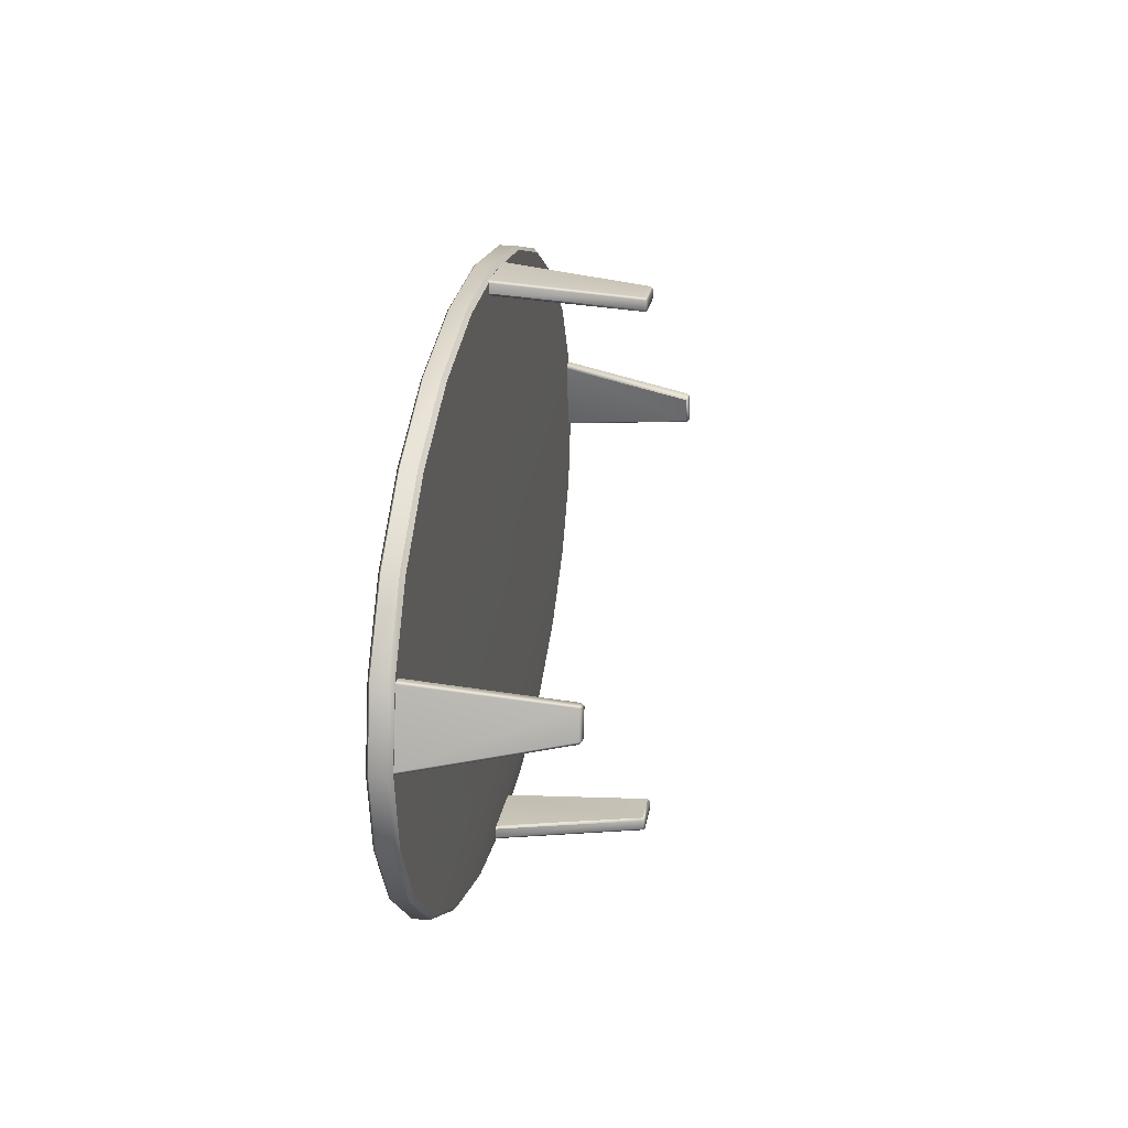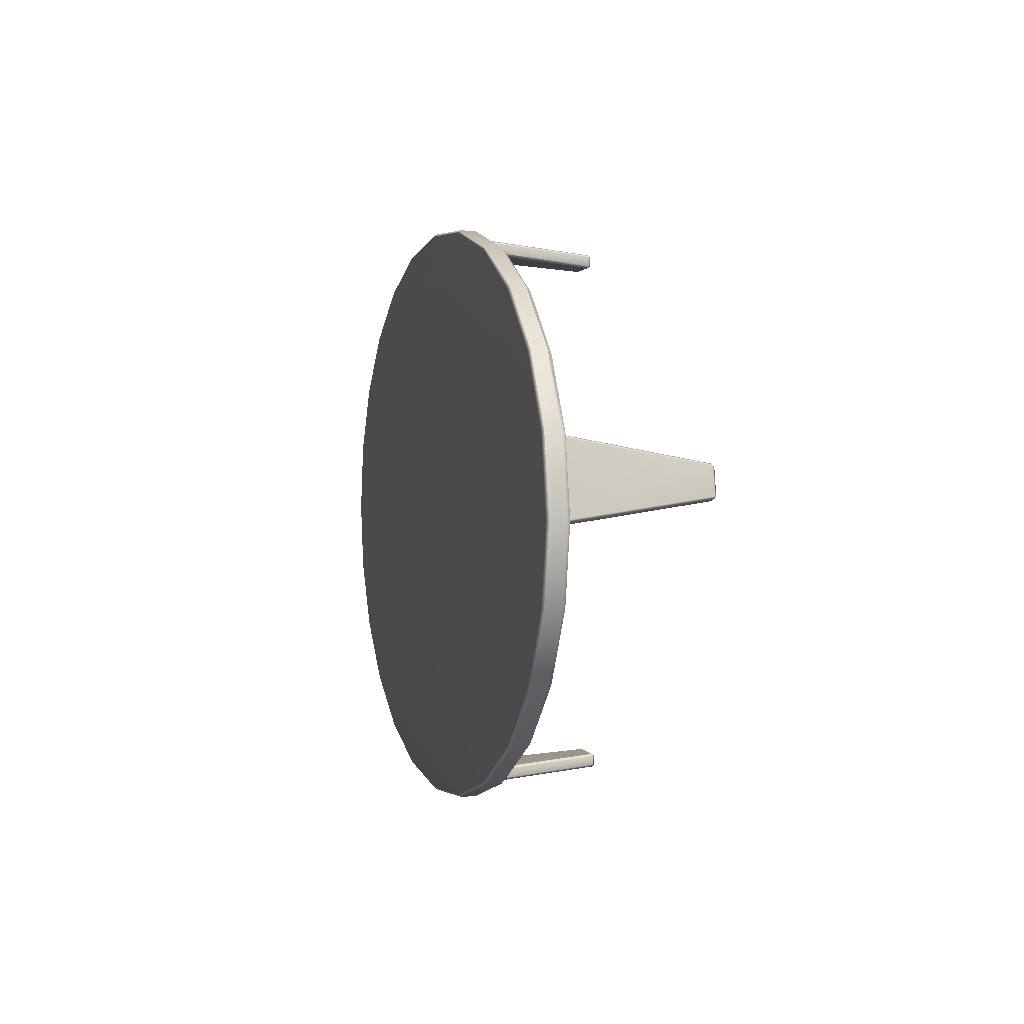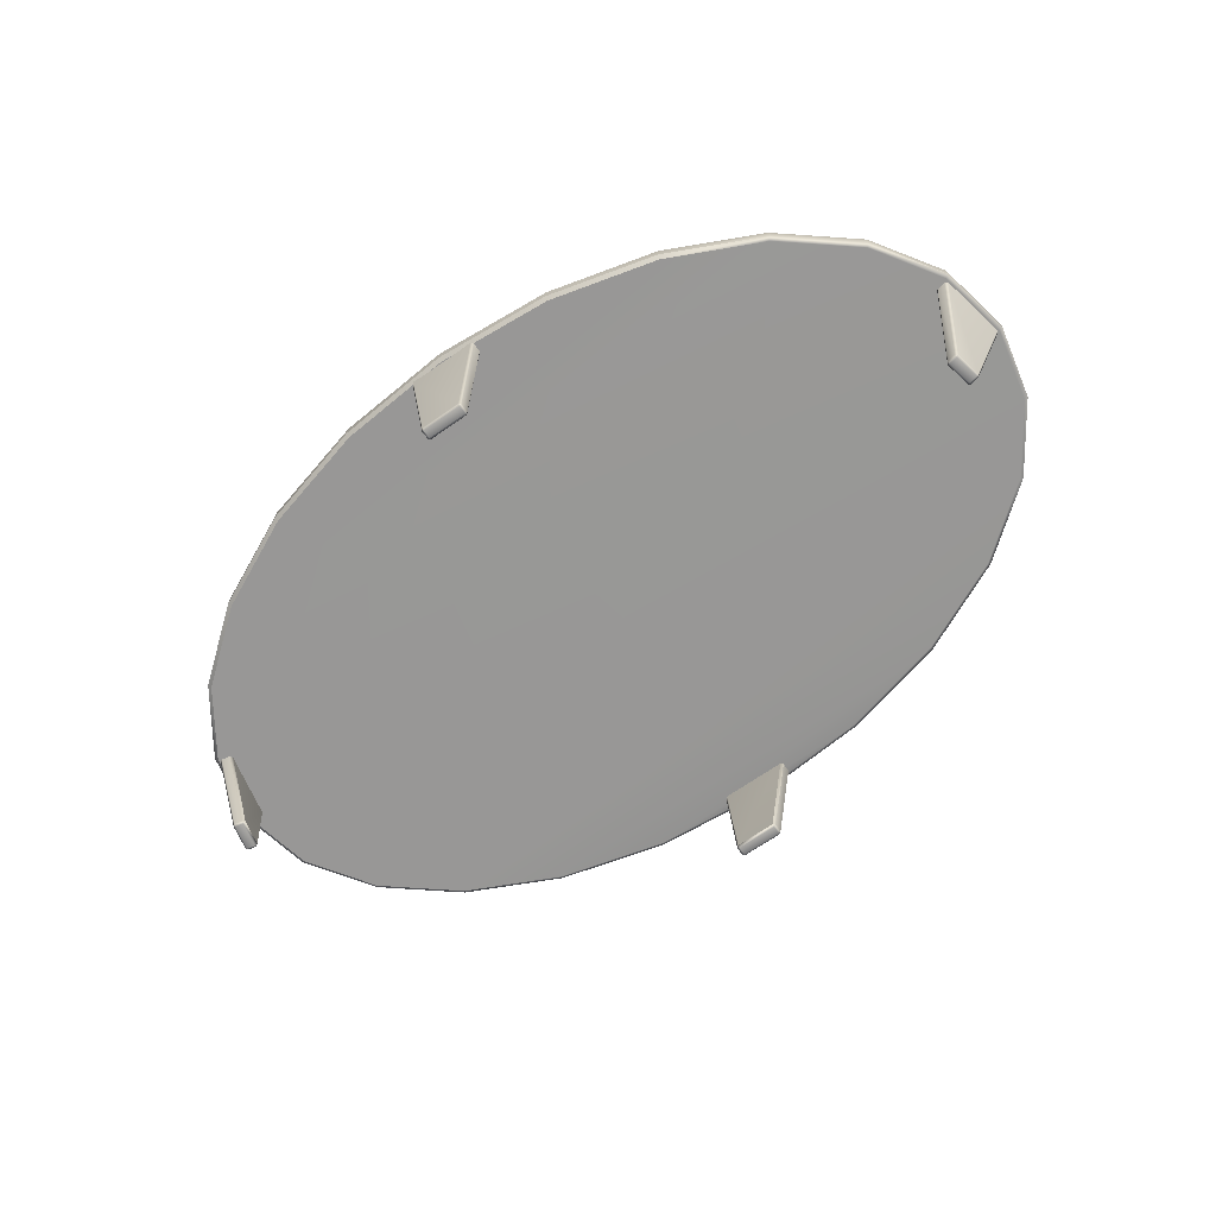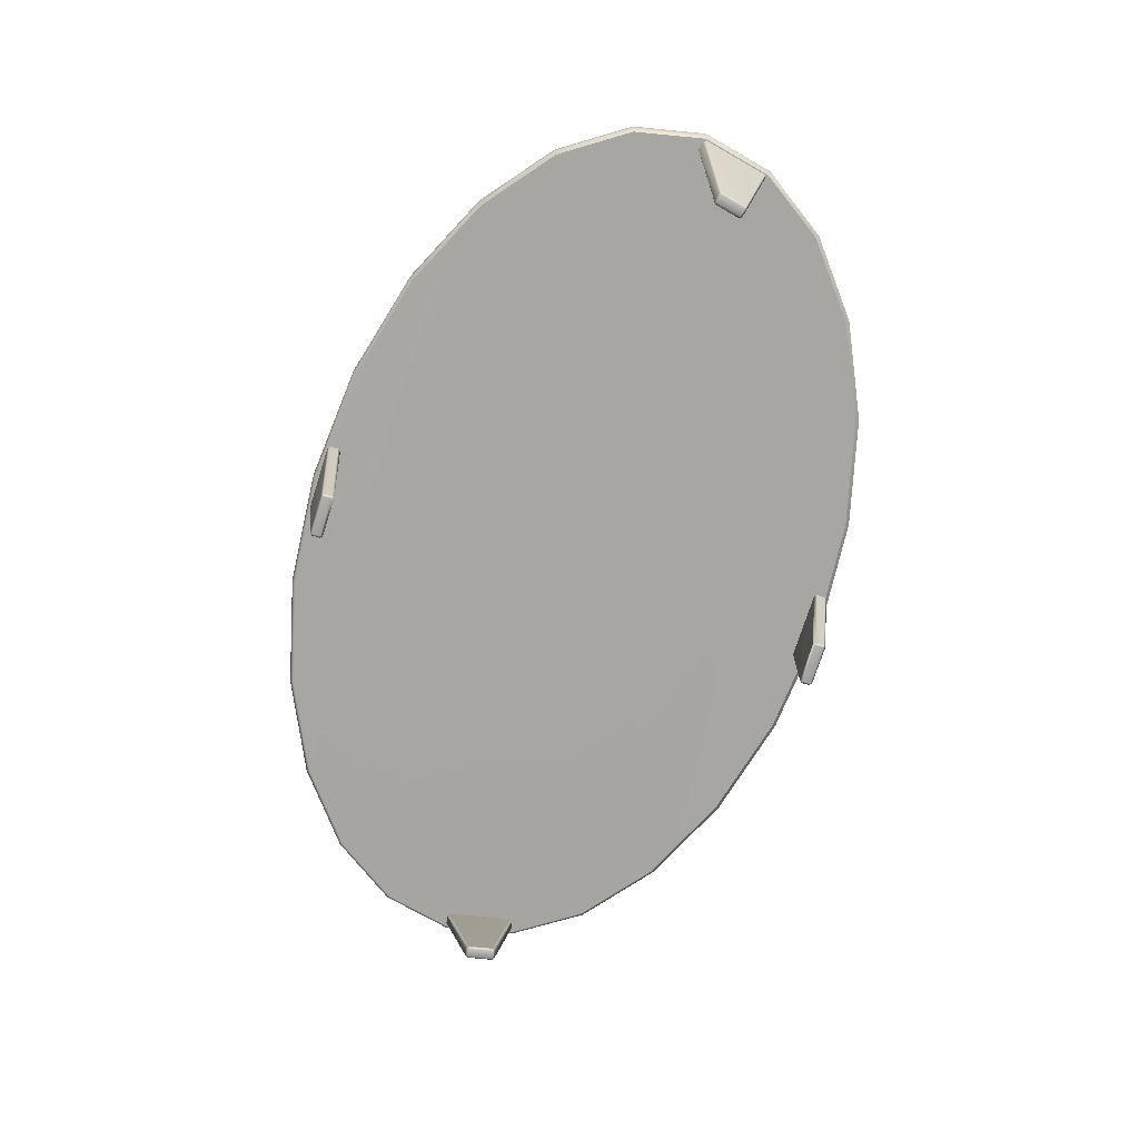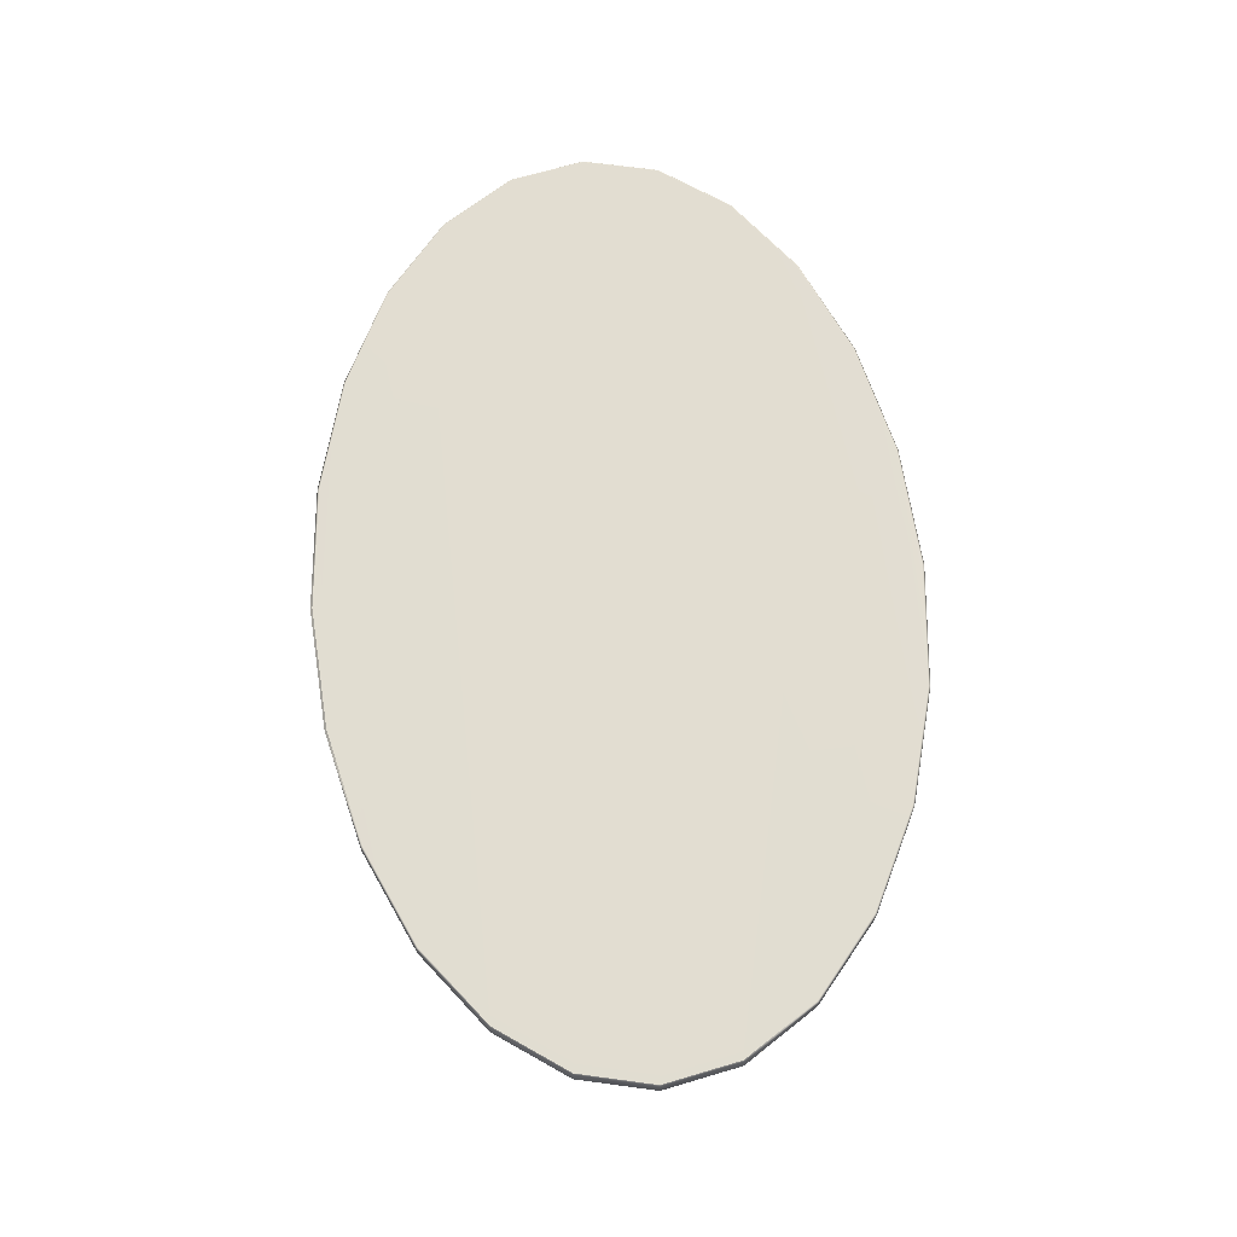
<metadata>
{"format":"obj","ext":"obj","renderer":"f3d","projection":"perspective","resolution":1024,"background":"white","views":[{"elev":21.2,"azim":98.6,"up":"+Y"},{"elev":0.9,"azim":76.4,"up":"+Y"},{"elev":-68.3,"azim":-145.1,"up":"+Z"},{"elev":-74.2,"azim":72.4,"up":"+Z"},{"elev":68.6,"azim":-94.4,"up":"+Z"}]}
</metadata>
<code>
o MeshCoffeeTable_215_0_GeomSubset_1
v 0.6765 0.003 -0.05365
v 0.6534 -0.1052 -0.05365
v 0.6534 -0.1052 0.1881
v 0.6764 0.003 0.1881
v 0.6534 0.1112 -0.05365
v 0.6534 0.1112 0.1881
v 0.5859 0.212 -0.05368
v 0.5858 0.212 0.1881
v 0.5858 -0.206 0.1881
v 0.5859 -0.206 -0.05368
v 0.4784 -0.2926 -0.05371
v 0.3382 -0.359 -0.05376
v 0.3382 -0.359 0.188
v 0.4783 -0.2926 0.1881
v 0.175 -0.4008 0.188
v 0.1751 -0.4008 -0.05382
v -6e-06 -0.415 -0.05388
v -8.9e-05 -0.415 0.1879
v -0.1752 -0.4008 0.1878
v -0.1751 -0.4008 -0.05394
v -0.3383 -0.359 0.1878
v -0.3383 -0.359 -0.054
v -0.4784 -0.2926 0.1877
v -0.4784 -0.2926 -0.05405
v -0.586 -0.206 0.1877
v -0.5859 -0.206 -0.05408
v -0.6535 -0.1052 -0.05411
v -0.6535 -0.1052 0.1877
v -0.6766 0.003 0.1877
v -0.6765 0.003 -0.05411
v -0.6535 0.1112 0.1877
v -0.6535 0.1112 -0.05411
v -0.586 0.212 0.1877
v -0.5859 0.212 -0.05408
v -0.4784 0.2986 -0.05405
v -0.4784 0.2986 0.1877
v -0.3383 0.365 0.1878
v -0.3383 0.365 -0.054
v -0.1752 0.4068 0.1878
v -0.1751 0.4068 -0.05394
v -8.9e-05 0.421 0.1879
v -6e-06 0.421 -0.05388
v 0.175 0.4068 0.188
v 0.1751 0.4068 -0.05382
v 0.3382 0.365 0.188
v 0.3382 0.365 -0.05376
v 0.4784 0.2986 -0.05371
v 0.4783 0.2986 0.1881
v 0.1742 -0.3959 0.1929
v -9.1e-05 -0.4101 0.1928
v -0.1744 -0.3959 0.1928
v -0.3367 -0.3544 0.1927
v 0.3365 -0.3544 0.1929
v -0.4758 -0.2884 0.1927
v 0.4756 -0.2884 0.193
v -0.5823 -0.2027 0.1926
v 0.5821 -0.2027 0.193
v 0.6487 -0.1032 0.193
v -0.6489 -0.1032 0.1926
v -0.6716 0.003 0.1926
v 0.6714 0.003 0.1931
v -0.6489 0.1092 0.1926
v 0.6487 0.1092 0.193
v -0.5823 0.2087 0.1926
v 0.5821 0.2087 0.193
v -0.4758 0.2944 0.1927
v 0.4756 0.2944 0.193
v -0.3367 0.3604 0.1927
v 0.3365 0.3604 0.1929
v -0.1744 0.4019 0.1928
v 0.1742 0.4019 0.1929
v -9.1e-05 0.4161 0.1928
v 0.6728 0.003 -0.0573
v 0.65 -0.1037 -0.05731
v 0.5831 -0.2035 -0.05733
v 0.4764 -0.2895 -0.05737
v 0.337 -0.3556 -0.05742
v 0.1745 -0.3972 -0.05747
v 0.65 0.1097 -0.05731
v 0.5831 0.2095 -0.05733
v 0.4764 0.2955 -0.05737
v 0.337 0.3616 -0.05742
v -0.337 -0.3556 -0.05765
v -0.1745 -0.3972 -0.0576
v -4e-06 -0.4114 -0.05753
v -0.4764 -0.2895 -0.0577
v -0.5831 -0.2035 -0.05774
v -0.65 -0.1037 -0.05776
v -0.6728 0.003 -0.05777
v -0.65 0.1097 -0.05776
v -0.5831 0.2095 -0.05774
v -0.4764 0.2955 -0.0577
v -0.337 0.3616 -0.05765
v -0.1745 0.4032 -0.0576
v 0.1745 0.4032 -0.05747
v -5e-06 0.4174 -0.05753
v 0.7126 0.003 -0.08203
v 0.6883 -0.111 -0.08204
v 0.6883 -0.111 -0.05902
v 0.7126 0.003 -0.05901
v 0.6883 0.117 -0.08204
v 0.6883 0.117 -0.05902
v 0.6172 0.2232 -0.08206
v 0.6171 0.2232 -0.05904
v 0.6171 -0.2172 -0.05904
v 0.6172 -0.2172 -0.08206
v 0.5039 -0.3084 -0.0821
v 0.3563 -0.3784 -0.08216
v 0.3563 -0.3784 -0.05913
v 0.5039 -0.3084 -0.05908
v 0.1844 -0.4223 -0.05919
v 0.1844 -0.4223 -0.08221
v 4e-06 -0.4374 -0.08228
v -4e-06 -0.4374 -0.05925
v -0.1844 -0.4223 -0.05932
v -0.1844 -0.4223 -0.08234
v -0.3563 -0.3784 -0.05938
v -0.3563 -0.3784 -0.0824
v -0.5039 -0.3084 -0.05943
v -0.5039 -0.3084 -0.08245
v -0.6172 -0.2172 -0.05947
v -0.6171 -0.2172 -0.08249
v -0.6883 -0.111 -0.08252
v -0.6883 -0.111 -0.05949
v -0.7126 0.003 -0.0595
v -0.7126 0.003 -0.08253
v -0.6883 0.117 -0.05949
v -0.6883 0.117 -0.08252
v -0.6172 0.2232 -0.05947
v -0.6171 0.2232 -0.08249
v -0.5039 0.3144 -0.08245
v -0.5039 0.3144 -0.05943
v -0.3563 0.3844 -0.05938
v -0.3563 0.3844 -0.0824
v -0.1844 0.4283 -0.05932
v -0.1844 0.4283 -0.08234
v -4e-06 0.4434 -0.05925
v 4e-06 0.4434 -0.08228
v 0.1844 0.4283 -0.05919
v 0.1844 0.4283 -0.08221
v 0.3563 0.3844 -0.05913
v 0.3563 0.3844 -0.08216
v 0.5039 0.3144 -0.0821
v 0.5039 0.3144 -0.05908
v 0.1839 -0.4191 -0.05595
v -5e-06 -0.4341 -0.05602
v -0.1839 -0.4191 -0.05608
v -0.3552 -0.3753 -0.05614
v 0.3552 -0.3753 -0.0559
v -0.5022 -0.3056 -0.05619
v 0.5022 -0.3056 -0.05584
v -0.6147 -0.215 -0.05623
v 0.6147 -0.215 -0.05581
v -0.6853 -0.1097 -0.05625
v 0.6853 -0.1097 -0.05578
v -0.7093 0.003 -0.05626
v 0.7093 0.003 -0.05577
v -0.6853 0.1157 -0.05625
v 0.6853 0.1157 -0.05578
v -0.6147 0.221 -0.05623
v 0.6147 0.221 -0.05581
v -0.5022 0.3116 -0.05619
v 0.5022 0.3116 -0.05584
v -0.3552 0.3813 -0.05614
v 0.3552 0.3813 -0.0559
v -0.1839 0.4251 -0.05608
v 0.1839 0.4251 -0.05595
v -6e-06 0.4401 -0.05602
v 0.7064 0.003 -0.08816
v 0.6826 -0.1085 -0.08817
v 0.6126 -0.213 -0.08819
v 0.5006 -0.3031 -0.08823
v 0.3542 -0.3726 -0.08828
v 0.1834 -0.4163 -0.08834
v 0.6826 0.1145 -0.08817
v 0.6126 0.219 -0.08819
v 0.5006 0.3091 -0.08823
v 0.3542 0.3786 -0.08828
v -0.3542 -0.3726 -0.08853
v -0.1834 -0.4163 -0.08847
v 6e-06 -0.4312 -0.08841
v -0.5006 -0.3031 -0.08858
v -0.6126 -0.213 -0.08862
v -0.6826 -0.1085 -0.08864
v -0.7064 0.003 -0.08865
v -0.6826 0.1145 -0.08864
v -0.6126 0.219 -0.08862
v -0.5006 0.3091 -0.08858
v -0.3542 0.3786 -0.08853
v -0.1834 0.4223 -0.08847
v 0.1834 0.4223 -0.08834
v 6e-06 0.4372 -0.08841
v -0.7028 -0.000382 -0.08281
v -0.6887 -0.00339 -0.08282
v -0.6337 0.02646 -0.2996
v -0.6468 0.02925 -0.2996
v -0.6296 0.02912 -0.2996
v -0.6329 0.03 -0.3031
v -0.6843 -0.000523 -0.08282
v -0.6879 7.8e-05 -0.07905
v -0.7021 0.003084 -0.07905
v -0.05683 0.4319 -0.08483
v -0.05683 0.4175 -0.08502
v -0.03466 0.3966 -0.3014
v -0.03466 0.41 -0.3012
v -0.0312 0.3931 -0.3014
v -0.05311 0.4138 -0.08507
v -0.05322 0.4174 -0.08125
v -0.05322 0.4319 -0.08106
v -0.05311 0.4357 -0.08478
v 0.05684 -0.4257 -0.0681
v 0.05684 -0.4113 -0.06827
v 0.03481 -0.3889 -0.3081
v 0.03481 -0.4023 -0.308
v 0.03136 -0.3855 -0.3082
v 0.05312 -0.4076 -0.06832
v 0.05322 -0.4112 -0.0645
v 0.05322 -0.4257 -0.06433
v 0.05312 -0.4294 -0.06806
v 0.6469 0.02925 -0.2992
v 0.6338 0.02646 -0.2992
v 0.6887 -0.003392 -0.08234
v 0.7028 -0.000384 -0.08233
v 0.6843 -0.000521 -0.08235
v 0.6879 7.8e-05 -0.07857
v 0.6297 0.02912 -0.2992
v 0.6331 0.03 -0.3027
v 0.7021 0.003084 -0.07856
v 0.05312 0.4138 -0.08503
v 0.03136 0.3931 -0.3014
v 0.05322 0.4174 -0.08121
v 0.05684 0.4175 -0.08498
v -0.05312 -0.4076 -0.06836
v -0.03119 -0.3855 -0.3082
v -0.05322 -0.4112 -0.06454
v -0.05684 -0.4113 -0.06831
v 0.6212 0.06891 -0.2992
v 0.6618 0.1048 -0.08236
v 0.6647 0.1093 -0.08235
v 0.6654 0.1058 -0.07858
v 0.6239 0.07301 -0.2992
v 0.6247 0.06947 -0.3027
v -0.0311 0.41 -0.3047
v -0.0311 0.3966 -0.3049
v 0.03126 0.3966 -0.3049
v 0.03126 0.41 -0.3047
v 0.03482 0.3966 -0.3014
v 0.03482 0.41 -0.3012
v -0.6795 0.1088 -0.07904
v -0.6654 0.1058 -0.07904
v -0.6832 0.1094 -0.08281
v -0.7057 0.00404 -0.08282
v -0.6618 0.1048 -0.08282
v -0.646 0.03279 -0.3031
v -0.6245 0.06947 -0.3031
v -0.6376 0.07226 -0.3031
v -0.6494 0.03336 -0.2996
v -0.641 0.07314 -0.2996
v -0.6211 0.06891 -0.2996
v -0.6369 0.07581 -0.2996
v -0.6237 0.07301 -0.2996
v -0.0312 0.4134 -0.3011
v 0.03136 0.4134 -0.3011
v 0.05312 0.4357 -0.08474
v 0.05684 0.4319 -0.08479
v -0.03465 -0.4023 -0.308
v -0.03465 -0.3889 -0.3081
v -0.05684 -0.4257 -0.06814
v -0.05322 -0.4257 -0.06437
v -0.05312 -0.4294 -0.0681
v 0.05322 0.4319 -0.08102
v 0.03126 -0.4024 -0.3115
v 0.03126 -0.389 -0.3116
v -0.0311 -0.389 -0.3116
v -0.0311 -0.4024 -0.3115
v -0.6647 0.1093 -0.08281
v -0.6788 0.1123 -0.08281
v 0.6788 0.1123 -0.08234
v 0.637 0.07581 -0.2992
v 0.6832 0.1094 -0.08234
v 0.6795 0.1088 -0.07857
v 0.6411 0.07314 -0.2992
v 0.6378 0.07227 -0.3027
v 0.6462 0.03279 -0.3027
v 0.6496 0.03336 -0.2992
v 0.7057 0.00404 -0.08233
v 0.03136 -0.4058 -0.3079
v -0.03119 -0.4058 -0.3079
f 97 99 98
f 97 100 99
f 101 100 97
f 101 102 100
f 103 102 101
f 103 104 102
f 98 99 105
f 98 105 106
f 107 109 108
f 107 110 109
f 108 109 111
f 108 111 112
f 106 110 107
f 106 105 110
f 112 114 113
f 112 111 114
f 113 114 115
f 113 115 116
f 116 115 117
f 116 117 118
f 118 117 119
f 118 119 120
f 120 119 121
f 120 121 122
f 122 124 123
f 122 121 124
f 123 124 125
f 123 125 126
f 126 125 127
f 126 127 128
f 128 127 129
f 128 129 130
f 130 132 131
f 130 129 132
f 131 132 133
f 131 133 134
f 134 133 135
f 134 135 136
f 136 135 137
f 136 137 138
f 138 137 139
f 138 139 140
f 140 139 141
f 140 141 142
f 142 144 143
f 142 141 144
f 143 144 104
f 143 104 103
f 145 147 146
f 147 145 148
f 148 145 149
f 148 149 150
f 150 149 151
f 150 151 152
f 152 151 153
f 152 153 154
f 154 153 155
f 154 155 156
f 156 155 157
f 156 157 158
f 158 157 159
f 158 159 160
f 160 159 161
f 160 161 162
f 162 161 163
f 162 163 164
f 164 163 165
f 164 165 166
f 166 165 167
f 166 167 168
f 99 157 155
f 99 100 157
f 100 159 157
f 105 99 155
f 105 155 153
f 110 105 153
f 110 153 151
f 109 110 151
f 109 151 149
f 141 167 165
f 141 139 167
f 144 141 165
f 144 165 163
f 104 144 163
f 104 163 161
f 102 104 161
f 102 161 159
f 100 102 159
f 111 149 145
f 111 109 149
f 114 111 145
f 114 145 146
f 115 114 146
f 115 146 147
f 117 115 147
f 117 147 148
f 119 117 148
f 119 148 150
f 121 119 150
f 121 150 152
f 124 121 152
f 124 152 154
f 125 124 154
f 125 154 156
f 127 125 156
f 127 156 158
f 129 127 158
f 129 158 160
f 132 129 160
f 132 160 162
f 133 132 162
f 133 162 164
f 135 133 164
f 135 164 166
f 137 135 166
f 137 166 168
f 139 137 168
f 139 168 167
f 97 170 169
f 97 98 170
f 98 171 170
f 98 106 171
f 106 172 171
f 106 107 172
f 107 173 172
f 107 108 173
f 108 174 173
f 108 112 174
f 101 97 169
f 101 169 175
f 103 101 175
f 103 175 176
f 143 103 176
f 143 176 177
f 142 143 177
f 142 177 178
f 174 179 173
f 174 180 179
f 180 174 181
f 173 179 182
f 173 182 172
f 172 182 183
f 172 183 171
f 171 183 184
f 171 184 170
f 170 184 185
f 170 185 169
f 169 185 186
f 169 186 175
f 175 186 187
f 175 187 176
f 176 187 188
f 176 188 177
f 177 188 189
f 177 189 178
f 178 189 190
f 178 190 191
f 191 190 192
f 112 181 174
f 112 113 181
f 113 180 181
f 113 116 180
f 116 179 180
f 116 118 179
f 118 182 179
f 118 120 182
f 120 183 182
f 120 122 183
f 122 184 183
f 122 123 184
f 123 185 184
f 123 126 185
f 126 186 185
f 126 128 186
f 128 187 186
f 128 130 187
f 130 188 187
f 130 131 188
f 131 189 188
f 131 134 189
f 134 190 189
f 134 136 190
f 136 192 190
f 136 138 192
f 138 191 192
f 138 140 191
f 140 178 191
f 140 142 178
f 193 195 194
f 193 196 195
f 194 195 197
f 198 197 195
f 194 197 199
f 200 194 199
f 200 193 194
f 200 201 193
f 202 204 203
f 202 205 204
f 203 204 206
f 203 206 207
f 208 202 203
f 208 209 202
f 209 210 202
f 211 213 212
f 211 214 213
f 212 213 215
f 212 215 216
f 211 212 217
f 211 217 218
f 218 219 211
f 220 222 221
f 220 223 222
f 224 221 222
f 222 225 224
f 224 226 221
f 227 221 226
f 222 228 225
f 222 223 228
f 206 229 207
f 206 230 229
f 207 229 231
f 232 231 229
f 207 231 208
f 208 203 207
f 215 233 216
f 215 234 233
f 216 233 235
f 236 235 233
f 216 235 217
f 217 212 216
f 237 224 238
f 237 226 224
f 237 238 239
f 240 239 238
f 237 239 241
f 242 237 241
f 243 245 244
f 243 246 245
f 244 245 230
f 245 247 230
f 244 230 206
f 244 206 204
f 243 244 204
f 243 204 205
f 245 248 247
f 245 246 248
f 249 200 250
f 249 201 200
f 251 201 249
f 251 252 201
f 250 200 199
f 250 199 253
f 254 255 198
f 254 256 255
f 257 256 254
f 257 258 256
f 198 255 259
f 198 259 197
f 260 255 256
f 260 261 255
f 195 254 198
f 195 196 254
f 262 264 263
f 262 210 264
f 262 263 246
f 246 263 248
f 262 246 243
f 243 205 262
f 210 262 205
f 210 205 202
f 265 263 264
f 265 248 263
f 266 236 267
f 266 268 236
f 233 267 236
f 233 234 267
f 236 268 269
f 269 268 270
f 236 269 235
f 271 208 231
f 271 209 208
f 209 271 264
f 209 264 210
f 272 274 273
f 272 275 274
f 273 274 234
f 274 267 234
f 273 234 215
f 273 215 213
f 213 272 273
f 266 274 275
f 266 267 274
f 213 214 272
f 260 276 261
f 260 277 276
f 277 260 258
f 256 258 260
f 277 258 251
f 249 277 251
f 249 276 277
f 249 250 276
f 278 241 239
f 278 279 241
f 279 278 280
f 281 280 278
f 279 280 282
f 283 279 282
f 240 278 239
f 240 281 278
f 283 227 242
f 283 284 227
f 282 284 283
f 282 285 284
f 242 227 226
f 242 226 237
f 220 227 284
f 220 221 227
f 241 283 242
f 241 279 283
f 282 286 285
f 282 280 286
f 223 285 286
f 228 223 286
f 223 220 285
f 284 285 220
f 287 270 288
f 287 219 270
f 287 288 275
f 275 288 266
f 287 275 272
f 272 214 287
f 219 287 214
f 219 214 211
f 268 288 270
f 268 266 288
f 197 253 199
f 197 259 253
f 253 259 261
f 255 261 259
f 253 261 276
f 276 250 253
f 269 217 235
f 269 218 217
f 218 269 270
f 218 270 219
f 248 232 247
f 248 265 232
f 229 247 232
f 229 230 247
f 271 232 265
f 271 265 264
f 271 231 232
f 257 251 258
f 257 252 251
f 252 257 196
f 254 196 257
f 252 196 193
f 201 252 193
f 286 281 228
f 286 280 281
f 228 281 240
f 228 240 225
f 225 240 238
f 225 238 224

</code>
